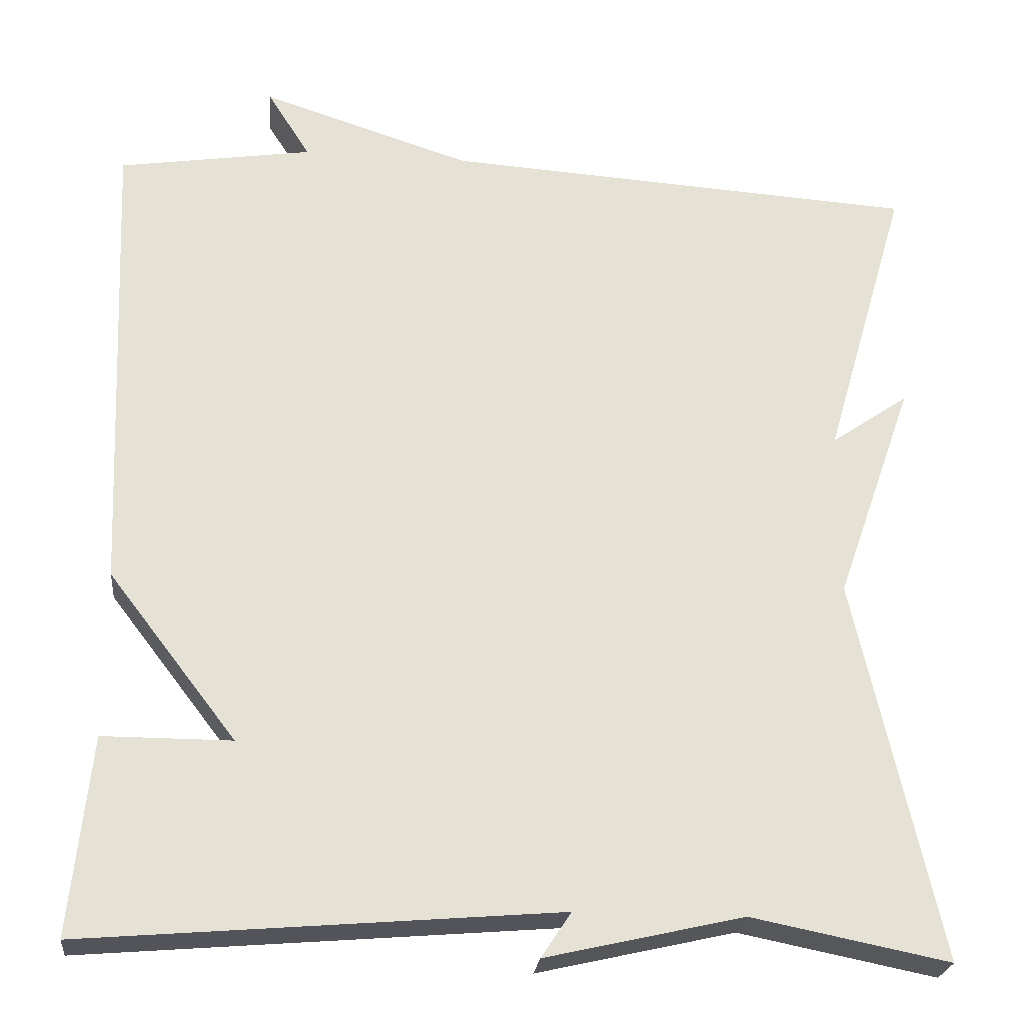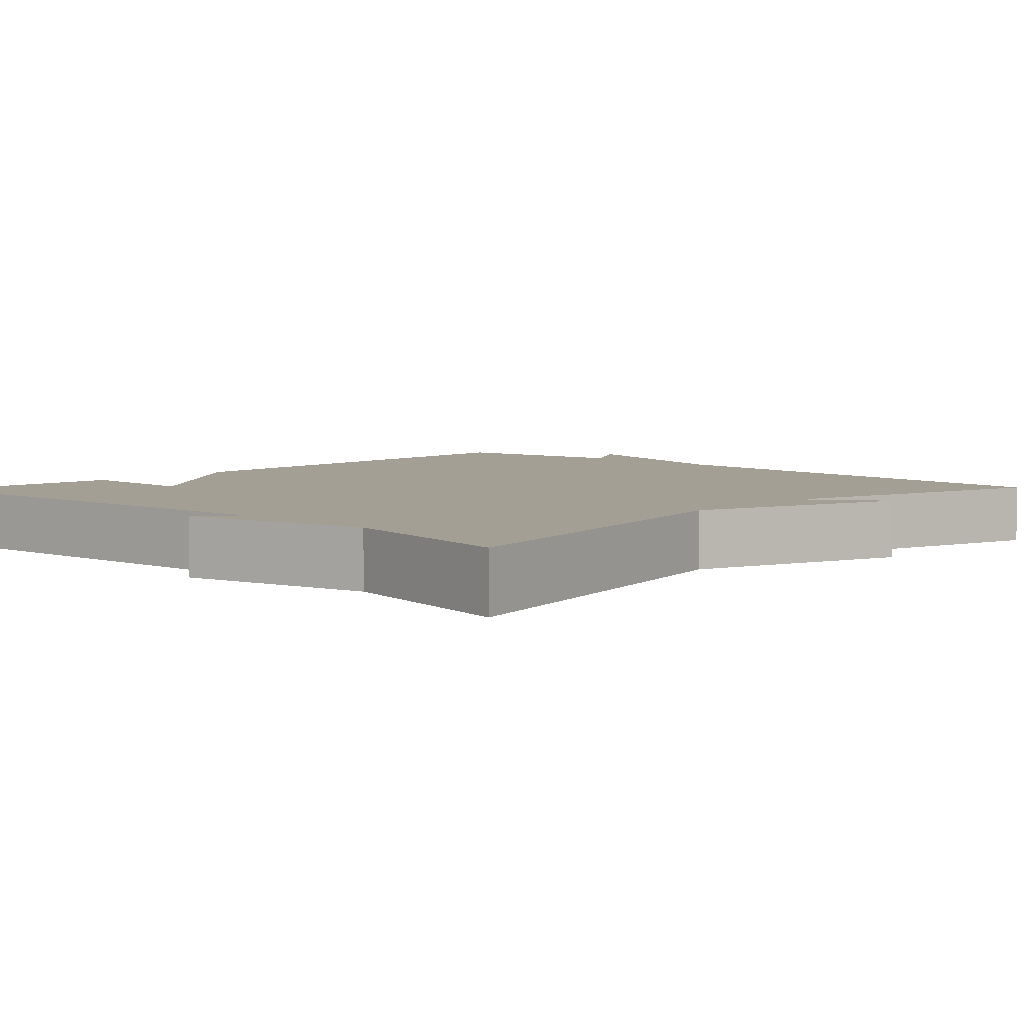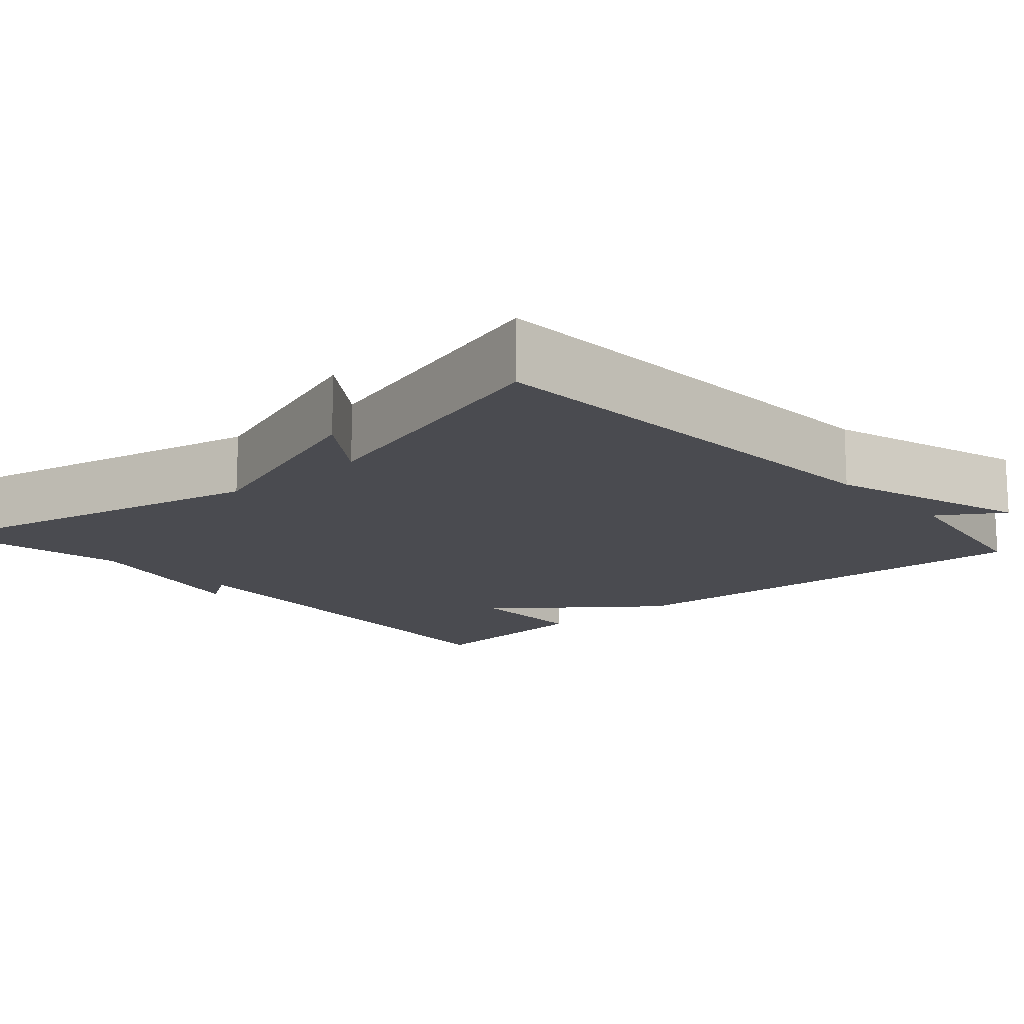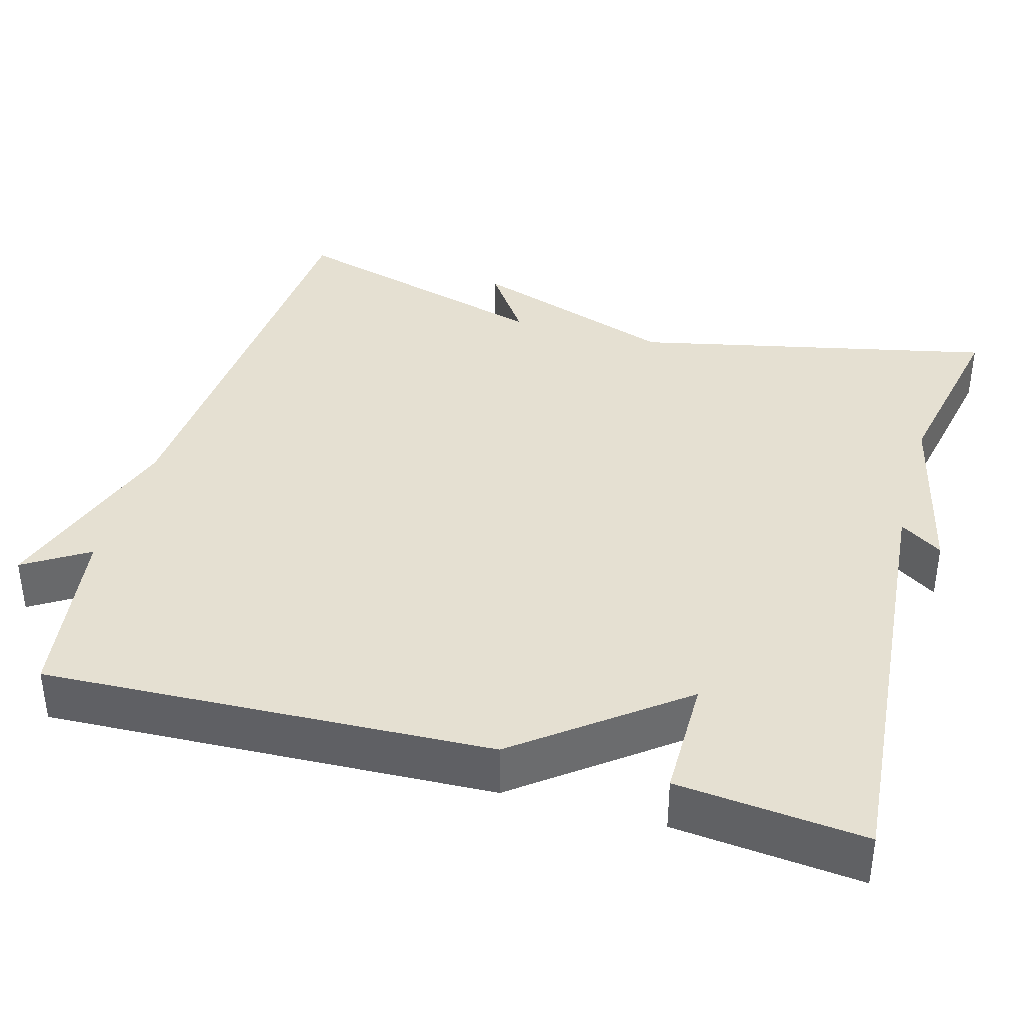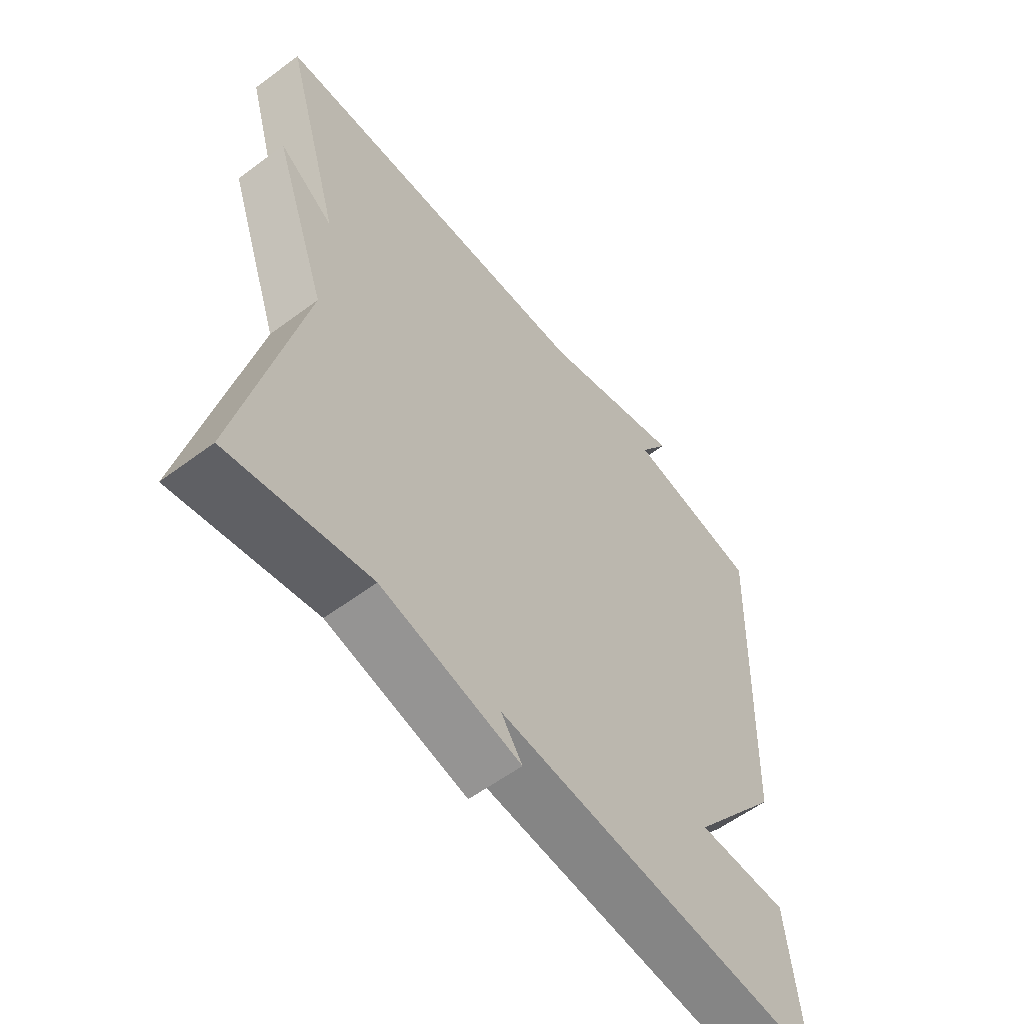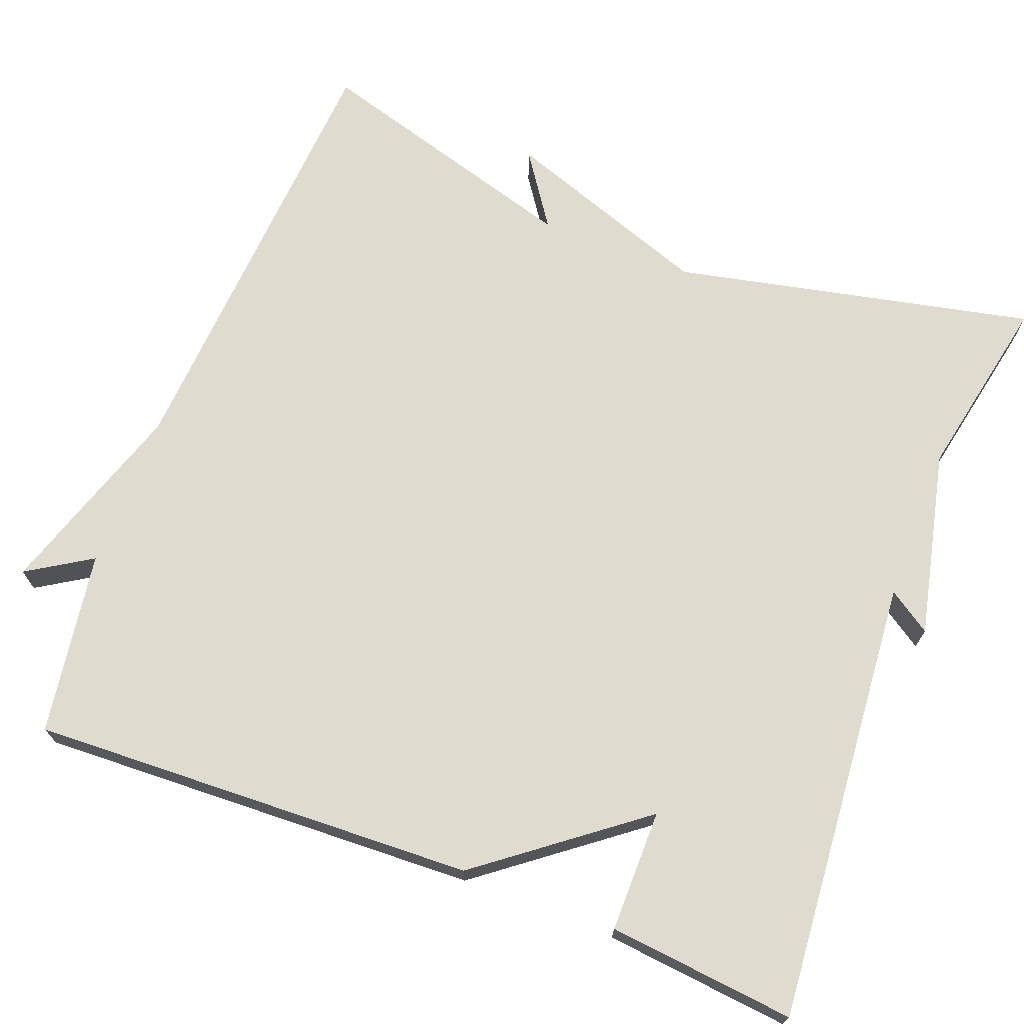
<metadata>
{"format":"obj","ext":"obj","renderer":"f3d","projection":"perspective","resolution":1024,"background":"white","views":[{"elev":-24.8,"azim":174.1,"up":"+Z"},{"elev":5.4,"azim":-136.2,"up":"+Y"},{"elev":-14.6,"azim":-48.7,"up":"+Y"},{"elev":37.8,"azim":105.7,"up":"+Y"},{"elev":-58.4,"azim":-52.4,"up":"+Z"},{"elev":70.4,"azim":111.1,"up":"+Y"}]}
</metadata>
<code>
v 0.5 0.07 -0.5
v -0.064 0.07 -0.453
v -0.028 0.07 -0.507
v -0.264 0.07 -0.453
v -0.5 0.07 -0.5
v -0.4 0.07 -0.044
v -0.493 0.07 0.22
v -0.4 0.07 0.156
v -0.5 0.07 0.5
v 0.068 0.07 0.536
v 0.319 0.07 0.617
v 0.268 0.07 0.536
v 0.5 0.07 0.5
v 0.476 0.07 -0.064
v 0.322 0.07 -0.264
v 0.476 0.07 -0.264
v 0.5 0 -0.5
v -0.064 0 -0.453
v -0.028 0 -0.507
v -0.264 0 -0.453
v -0.5 0 -0.5
v -0.4 0 -0.044
v -0.493 0 0.22
v -0.4 0 0.156
v -0.5 0 0.5
v 0.068 0 0.536
v 0.319 0 0.617
v 0.268 0 0.536
v 0.5 0 0.5
v 0.476 0 -0.064
v 0.322 0 -0.264
v 0.476 0 -0.264
f 15 16 1 2
f 14 15 2
f 13 14 2
f 12 13 2
f 10 11 12
f 10 12 2
f 9 10 2
f 8 9 2
f 6 7 8 2
f 4 5 6
f 2 3 4 6
f 18 17 32 31
f 18 31 30
f 18 30 29
f 18 29 28
f 28 27 26
f 18 28 26
f 18 26 25
f 18 25 24
f 18 24 23 22
f 22 21 20
f 22 20 19 18
f 1 17 18 2
f 2 18 19 3
f 3 19 20 4
f 4 20 21 5
f 5 21 22 6
f 6 22 23 7
f 7 23 24 8
f 8 24 25 9
f 9 25 26 10
f 10 26 27 11
f 11 27 28 12
f 12 28 29 13
f 13 29 30 14
f 14 30 31 15
f 15 31 32 16
f 16 32 17 1

</code>
